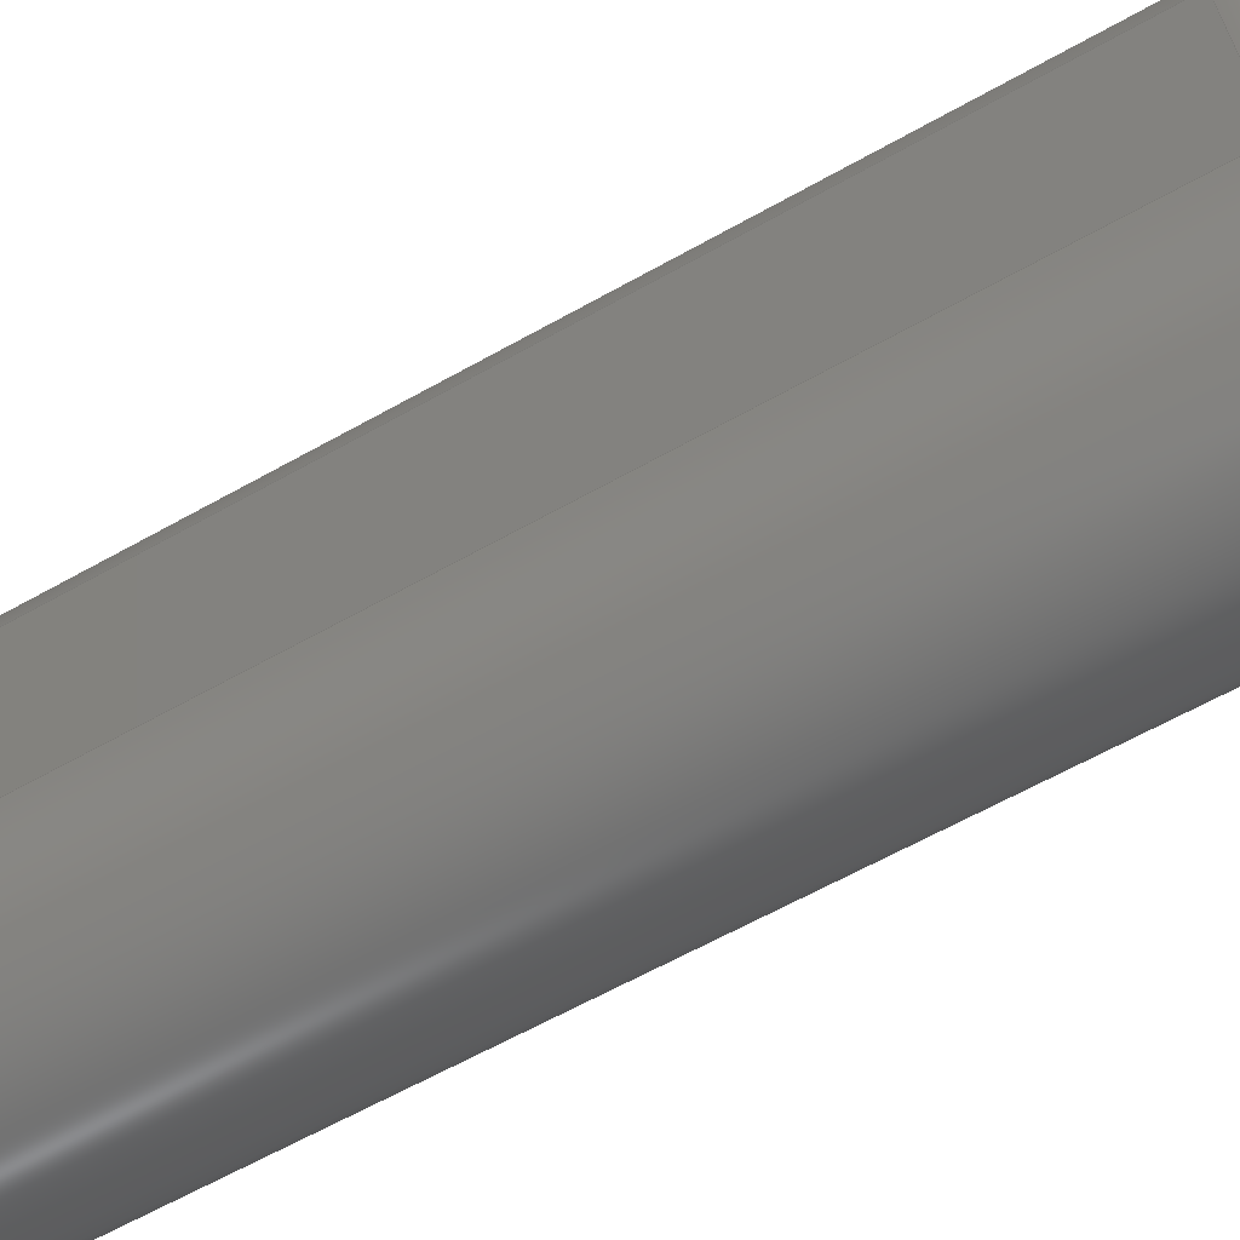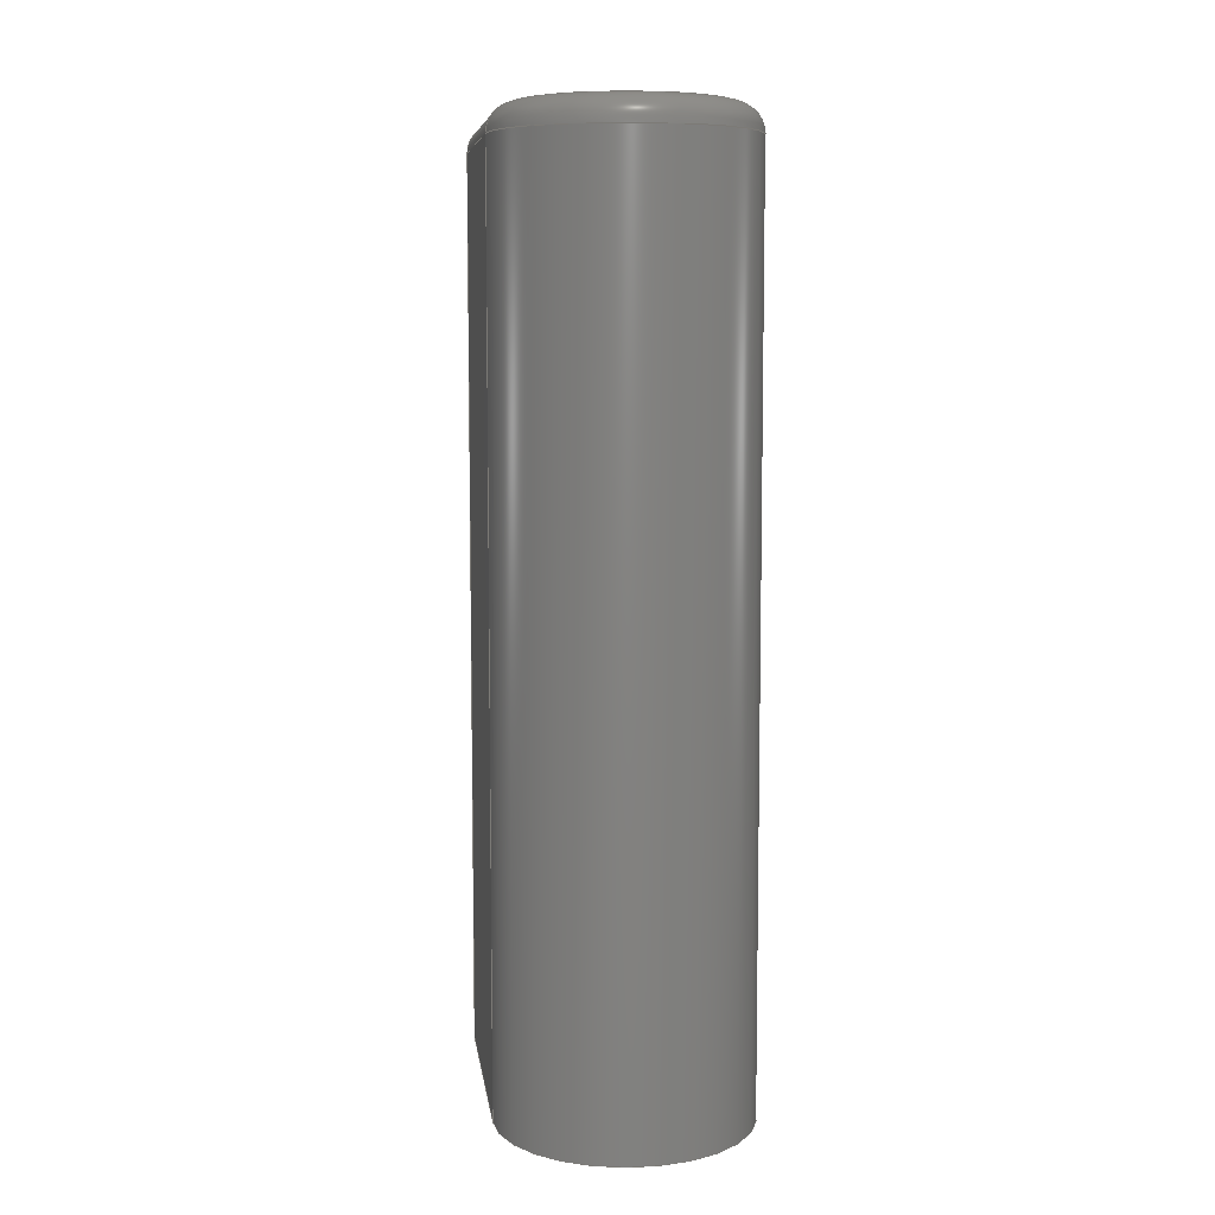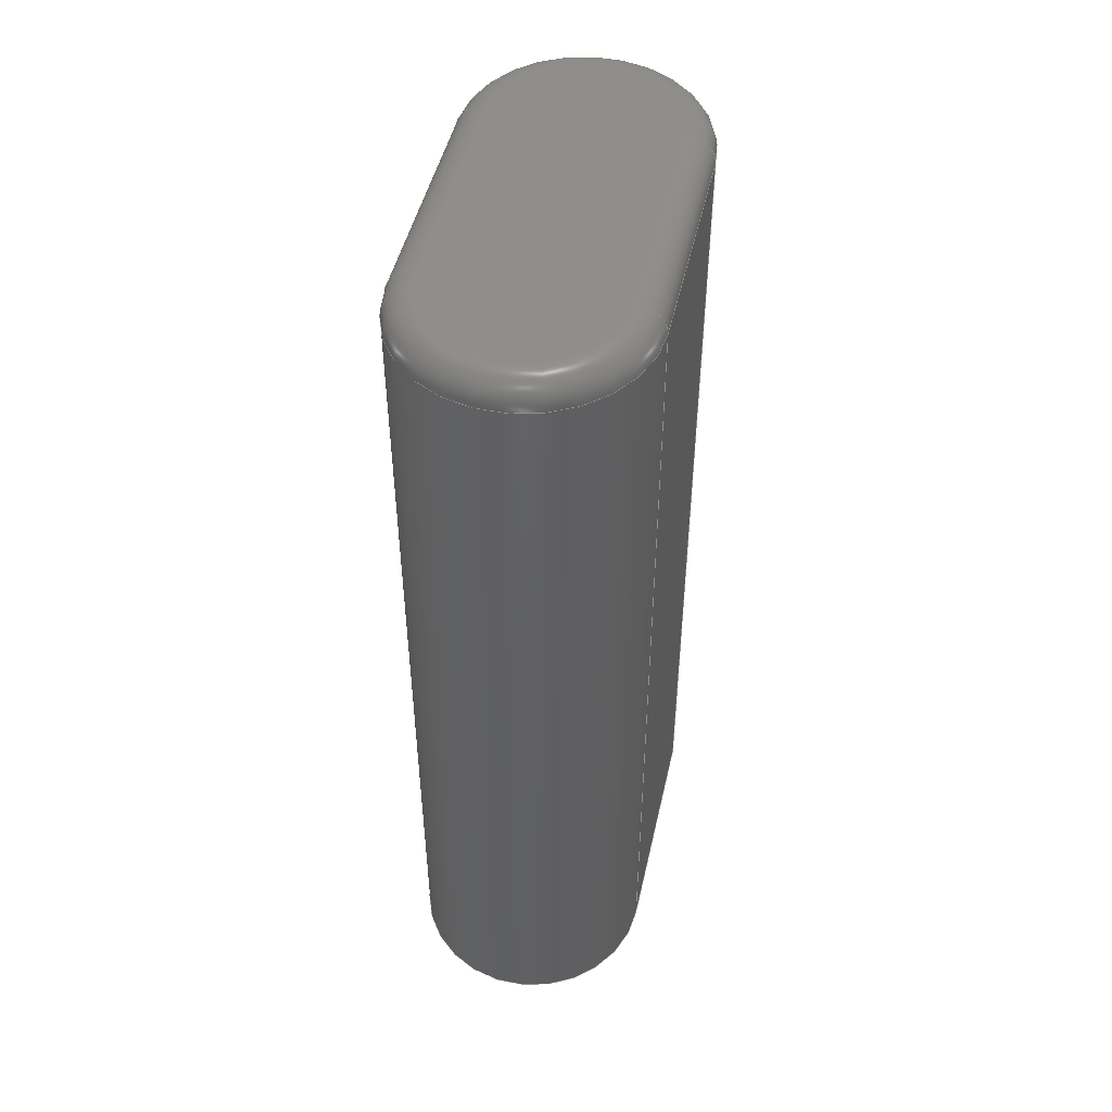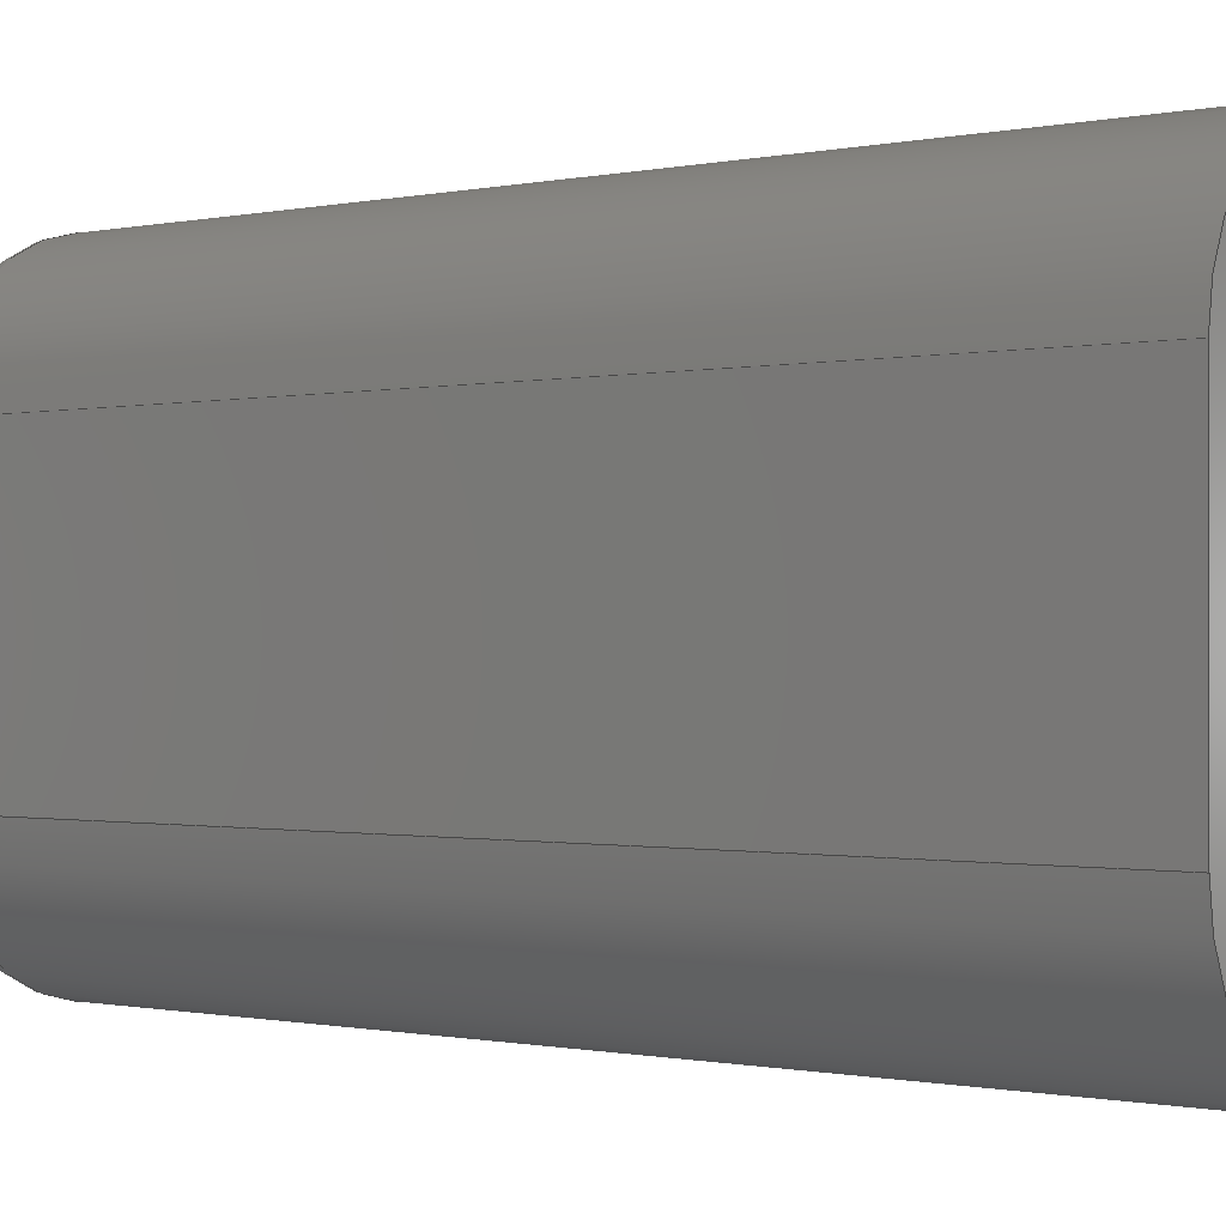
<metadata>
{"format":"step","ext":"step","renderer":"f3d","projection":"perspective","resolution":1024,"background":"white","views":[{"elev":-63.3,"azim":-60.4,"up":"+Y"},{"elev":7.7,"azim":-7.5,"up":"+Z"},{"elev":47.8,"azim":-167.4,"up":"+Z"},{"elev":-0.5,"azim":131.1,"up":"+Y"}]}
</metadata>
<code>
ISO-10303-21;
DATA;
#1=SHAPE_REPRESENTATION_RELATIONSHIP('SRR','None',#277,#2);
#2=ADVANCED_BREP_SHAPE_REPRESENTATION($,(#147),#265);
#3=STYLED_ITEM($,(#285),#147);
#4=PLANE($,#163);
#5=PLANE($,#164);
#6=PLANE($,#165);
#7=PLANE($,#168);
#8=TOROIDAL_SURFACE($,#152,0.05129,0.015);
#9=TOROIDAL_SURFACE($,#156,0.05129,0.015);
#10=FACE_OUTER_BOUND($,#20,.T.);
#11=FACE_OUTER_BOUND($,#21,.T.);
#12=FACE_OUTER_BOUND($,#22,.T.);
#13=FACE_OUTER_BOUND($,#23,.T.);
#14=FACE_OUTER_BOUND($,#24,.T.);
#15=FACE_OUTER_BOUND($,#25,.T.);
#16=FACE_OUTER_BOUND($,#26,.T.);
#17=FACE_OUTER_BOUND($,#27,.T.);
#18=FACE_OUTER_BOUND($,#28,.T.);
#19=FACE_OUTER_BOUND($,#29,.T.);
#20=EDGE_LOOP($,(#92,#93,#94,#95));
#21=EDGE_LOOP($,(#96,#97,#98,#99));
#22=EDGE_LOOP($,(#100,#101,#102,#103));
#23=EDGE_LOOP($,(#104,#105,#106,#107));
#24=EDGE_LOOP($,(#108,#109,#110,#111));
#25=EDGE_LOOP($,(#112,#113,#114,#115));
#26=EDGE_LOOP($,(#116,#117,#118,#119));
#27=EDGE_LOOP($,(#120,#121,#122,#123));
#28=EDGE_LOOP($,(#124,#125,#126,#127));
#29=EDGE_LOOP($,(#128,#129,#130,#131));
#30=LINE($,#227,#40);
#31=LINE($,#230,#41);
#32=LINE($,#244,#42);
#33=LINE($,#245,#43);
#34=LINE($,#248,#44);
#35=LINE($,#251,#45);
#36=LINE($,#254,#46);
#37=LINE($,#255,#47);
#38=LINE($,#259,#48);
#39=LINE($,#262,#49);
#40=VECTOR($,#175,0.13);
#41=VECTOR($,#178,0.13);
#42=VECTOR($,#197,0.13);
#43=VECTOR($,#198,0.13);
#44=VECTOR($,#201,0.485);
#45=VECTOR($,#204,0.485);
#46=VECTOR($,#207,0.485);
#47=VECTOR($,#208,0.13);
#48=VECTOR($,#213,0.13);
#49=VECTOR($,#218,0.485);
#50=CIRCLE($,#150,0.015);
#51=CIRCLE($,#151,0.015);
#52=CIRCLE($,#153,0.015);
#53=CIRCLE($,#154,0.05129);
#54=CIRCLE($,#155,0.06629);
#55=CIRCLE($,#157,0.015);
#56=CIRCLE($,#158,0.06629);
#57=CIRCLE($,#159,0.05129);
#58=CIRCLE($,#162,0.06629);
#59=CIRCLE($,#166,0.06629);
#60=VERTEX_POINT($,#223);
#61=VERTEX_POINT($,#224);
#62=VERTEX_POINT($,#226);
#63=VERTEX_POINT($,#228);
#64=VERTEX_POINT($,#232);
#65=VERTEX_POINT($,#233);
#66=VERTEX_POINT($,#238);
#67=VERTEX_POINT($,#239);
#68=VERTEX_POINT($,#247);
#69=VERTEX_POINT($,#249);
#70=VERTEX_POINT($,#253);
#71=VERTEX_POINT($,#258);
#72=EDGE_CURVE($,#60,#61,#50,.T.);
#73=EDGE_CURVE($,#61,#62,#30,.T.);
#74=EDGE_CURVE($,#62,#63,#51,.T.);
#75=EDGE_CURVE($,#63,#60,#31,.T.);
#76=EDGE_CURVE($,#64,#65,#52,.T.);
#77=EDGE_CURVE($,#65,#61,#53,.T.);
#78=EDGE_CURVE($,#60,#64,#54,.T.);
#79=EDGE_CURVE($,#66,#67,#55,.T.);
#80=EDGE_CURVE($,#67,#63,#56,.T.);
#81=EDGE_CURVE($,#62,#66,#57,.T.);
#82=EDGE_CURVE($,#64,#67,#32,.T.);
#83=EDGE_CURVE($,#66,#65,#33,.T.);
#84=EDGE_CURVE($,#60,#68,#34,.T.);
#85=EDGE_CURVE($,#68,#69,#58,.T.);
#86=EDGE_CURVE($,#69,#64,#35,.T.);
#87=EDGE_CURVE($,#63,#70,#36,.T.);
#88=EDGE_CURVE($,#70,#68,#37,.T.);
#89=EDGE_CURVE($,#69,#71,#38,.T.);
#90=EDGE_CURVE($,#71,#70,#59,.T.);
#91=EDGE_CURVE($,#67,#71,#39,.T.);
#92=ORIENTED_EDGE($,*,*,#72,.T.);
#93=ORIENTED_EDGE($,*,*,#73,.T.);
#94=ORIENTED_EDGE($,*,*,#74,.T.);
#95=ORIENTED_EDGE($,*,*,#75,.T.);
#96=ORIENTED_EDGE($,*,*,#76,.T.);
#97=ORIENTED_EDGE($,*,*,#77,.T.);
#98=ORIENTED_EDGE($,*,*,#72,.F.);
#99=ORIENTED_EDGE($,*,*,#78,.T.);
#100=ORIENTED_EDGE($,*,*,#79,.T.);
#101=ORIENTED_EDGE($,*,*,#80,.T.);
#102=ORIENTED_EDGE($,*,*,#74,.F.);
#103=ORIENTED_EDGE($,*,*,#81,.T.);
#104=ORIENTED_EDGE($,*,*,#76,.F.);
#105=ORIENTED_EDGE($,*,*,#82,.T.);
#106=ORIENTED_EDGE($,*,*,#79,.F.);
#107=ORIENTED_EDGE($,*,*,#83,.T.);
#108=ORIENTED_EDGE($,*,*,#78,.F.);
#109=ORIENTED_EDGE($,*,*,#84,.T.);
#110=ORIENTED_EDGE($,*,*,#85,.T.);
#111=ORIENTED_EDGE($,*,*,#86,.T.);
#112=ORIENTED_EDGE($,*,*,#75,.F.);
#113=ORIENTED_EDGE($,*,*,#87,.T.);
#114=ORIENTED_EDGE($,*,*,#88,.T.);
#115=ORIENTED_EDGE($,*,*,#84,.F.);
#116=ORIENTED_EDGE($,*,*,#73,.F.);
#117=ORIENTED_EDGE($,*,*,#77,.F.);
#118=ORIENTED_EDGE($,*,*,#83,.F.);
#119=ORIENTED_EDGE($,*,*,#81,.F.);
#120=ORIENTED_EDGE($,*,*,#89,.F.);
#121=ORIENTED_EDGE($,*,*,#85,.F.);
#122=ORIENTED_EDGE($,*,*,#88,.F.);
#123=ORIENTED_EDGE($,*,*,#90,.F.);
#124=ORIENTED_EDGE($,*,*,#80,.F.);
#125=ORIENTED_EDGE($,*,*,#91,.T.);
#126=ORIENTED_EDGE($,*,*,#90,.T.);
#127=ORIENTED_EDGE($,*,*,#87,.F.);
#128=ORIENTED_EDGE($,*,*,#82,.F.);
#129=ORIENTED_EDGE($,*,*,#86,.F.);
#130=ORIENTED_EDGE($,*,*,#89,.T.);
#131=ORIENTED_EDGE($,*,*,#91,.F.);
#132=CYLINDRICAL_SURFACE($,#149,0.015);
#133=CYLINDRICAL_SURFACE($,#160,0.015);
#134=CYLINDRICAL_SURFACE($,#161,0.06629);
#135=CYLINDRICAL_SURFACE($,#167,0.06629);
#136=ADVANCED_FACE($,(#10),#132,.T.);
#137=ADVANCED_FACE($,(#11),#8,.T.);
#138=ADVANCED_FACE($,(#12),#9,.T.);
#139=ADVANCED_FACE($,(#13),#133,.T.);
#140=ADVANCED_FACE($,(#14),#134,.T.);
#141=ADVANCED_FACE($,(#15),#4,.T.);
#142=ADVANCED_FACE($,(#16),#5,.T.);
#143=ADVANCED_FACE($,(#17),#6,.F.);
#144=ADVANCED_FACE($,(#18),#135,.T.);
#145=ADVANCED_FACE($,(#19),#7,.T.);
#146=CLOSED_SHELL($,(#136,#137,#138,#139,#140,#141,#142,#143,#144,#145));
#147=MANIFOLD_SOLID_BREP('Solid1',#146);
#148=AXIS2_PLACEMENT_3D('placement',#221,#169,#170);
#149=AXIS2_PLACEMENT_3D($,#222,#171,#172);
#150=AXIS2_PLACEMENT_3D($,#225,#173,#174);
#151=AXIS2_PLACEMENT_3D($,#229,#176,#177);
#152=AXIS2_PLACEMENT_3D($,#231,#179,#180);
#153=AXIS2_PLACEMENT_3D($,#234,#181,#182);
#154=AXIS2_PLACEMENT_3D($,#235,#183,#184);
#155=AXIS2_PLACEMENT_3D($,#236,#185,#186);
#156=AXIS2_PLACEMENT_3D($,#237,#187,#188);
#157=AXIS2_PLACEMENT_3D($,#240,#189,#190);
#158=AXIS2_PLACEMENT_3D($,#241,#191,#192);
#159=AXIS2_PLACEMENT_3D($,#242,#193,#194);
#160=AXIS2_PLACEMENT_3D($,#243,#195,#196);
#161=AXIS2_PLACEMENT_3D($,#246,#199,#200);
#162=AXIS2_PLACEMENT_3D($,#250,#202,#203);
#163=AXIS2_PLACEMENT_3D($,#252,#205,#206);
#164=AXIS2_PLACEMENT_3D($,#256,#209,#210);
#165=AXIS2_PLACEMENT_3D($,#257,#211,#212);
#166=AXIS2_PLACEMENT_3D($,#260,#214,#215);
#167=AXIS2_PLACEMENT_3D($,#261,#216,#217);
#168=AXIS2_PLACEMENT_3D($,#263,#219,#220);
#169=DIRECTION('axis',(0,0,1));
#170=DIRECTION('refdir',(1,0,0));
#171=DIRECTION('center_axis',(-1.177e-15,1,0));
#172=DIRECTION('ref_axis',(-0.7071,0,0.7071));
#173=DIRECTION('center_axis',(0,1,0));
#174=DIRECTION('ref_axis',(-1,0,0));
#175=DIRECTION($,(-1.177e-15,1,0));
#176=DIRECTION('center_axis',(0,-1,0));
#177=DIRECTION('ref_axis',(0,0,1));
#178=DIRECTION($,(1.177e-15,-1,0));
#179=DIRECTION('center_axis',(0,0,-1));
#180=DIRECTION('ref_axis',(-1,0,0));
#181=DIRECTION('center_axis',(0,-1,0));
#182=DIRECTION('ref_axis',(1,0,0));
#183=DIRECTION('center_axis',(0,0,-1));
#184=DIRECTION('ref_axis',(7.138e-16,-1,0));
#185=DIRECTION('center_axis',(0,0,1));
#186=DIRECTION('ref_axis',(7.138e-16,-1,0));
#187=DIRECTION('center_axis',(0,0,-1));
#188=DIRECTION('ref_axis',(-1,0,0));
#189=DIRECTION('center_axis',(0,1,0));
#190=DIRECTION('ref_axis',(0,0,1));
#191=DIRECTION('center_axis',(0,0,1));
#192=DIRECTION('ref_axis',(-7.274e-16,1,0));
#193=DIRECTION('center_axis',(0,0,-1));
#194=DIRECTION('ref_axis',(-7.274e-16,1,0));
#195=DIRECTION('center_axis',(-1.681e-16,-1,0));
#196=DIRECTION('ref_axis',(0.7071,0,0.7071));
#197=DIRECTION($,(1.681e-16,1,0));
#198=DIRECTION($,(-1.681e-16,-1,0));
#199=DIRECTION('center_axis',(0,0,1));
#200=DIRECTION('ref_axis',(1,1.319e-15,0));
#201=DIRECTION($,(0,0,-1));
#202=DIRECTION('center_axis',(0,0,1));
#203=DIRECTION('ref_axis',(1,1.319e-15,0));
#204=DIRECTION($,(0,0,1));
#205=DIRECTION('center_axis',(-1,-1.177e-15,0));
#206=DIRECTION('ref_axis',(0,0,1));
#207=DIRECTION($,(0,0,-1));
#208=DIRECTION($,(1.177e-15,-1,0));
#209=DIRECTION('center_axis',(0,0,1));
#210=DIRECTION('ref_axis',(1,0,0));
#211=DIRECTION('center_axis',(0,0,1));
#212=DIRECTION('ref_axis',(1,0,0));
#213=DIRECTION($,(1.681e-16,1,0));
#214=DIRECTION('center_axis',(0,0,1));
#215=DIRECTION('ref_axis',(-1,0,0));
#216=DIRECTION('center_axis',(0,0,1));
#217=DIRECTION('ref_axis',(-1,0,0));
#218=DIRECTION($,(0,0,-1));
#219=DIRECTION('center_axis',(1,-1.681e-16,0));
#220=DIRECTION('ref_axis',(0,0,-1));
#221=CARTESIAN_POINT('',(0,0,0));
#222=CARTESIAN_POINT('Origin',(-0.05129,0.6025,0.235));
#223=CARTESIAN_POINT('',(-0.06629,0.57,0.235));
#224=CARTESIAN_POINT('',(-0.05129,0.57,0.25));
#225=CARTESIAN_POINT('Origin',(-0.05129,0.57,0.235));
#226=CARTESIAN_POINT('',(-0.05129,0.7,0.25));
#227=CARTESIAN_POINT($,(-0.05129,0.6025,0.25));
#228=CARTESIAN_POINT('',(-0.06629,0.7,0.235));
#229=CARTESIAN_POINT('Origin',(-0.05129,0.7,0.235));
#230=CARTESIAN_POINT($,(-0.06629,0.6025,0.235));
#231=CARTESIAN_POINT('Origin',(-2.623e-16,0.57,0.235));
#232=CARTESIAN_POINT('',(0.06629,0.57,0.235));
#233=CARTESIAN_POINT('',(0.05129,0.57,0.25));
#234=CARTESIAN_POINT('Origin',(0.05129,0.57,0.235));
#235=CARTESIAN_POINT('Origin',(-2.623e-16,0.57,0.25));
#236=CARTESIAN_POINT('Origin',(-2.623e-16,0.57,0.235));
#237=CARTESIAN_POINT('Origin',(-1.748e-16,0.7,0.235));
#238=CARTESIAN_POINT('',(0.05129,0.7,0.25));
#239=CARTESIAN_POINT('',(0.06629,0.7,0.235));
#240=CARTESIAN_POINT('Origin',(0.05129,0.7,0.235));
#241=CARTESIAN_POINT('Origin',(-1.748e-16,0.7,0.235));
#242=CARTESIAN_POINT('Origin',(-1.748e-16,0.7,0.25));
#243=CARTESIAN_POINT('Origin',(0.05129,0.6675,0.235));
#244=CARTESIAN_POINT($,(0.06629,0.6675,0.235));
#245=CARTESIAN_POINT($,(0.05129,0.6675,0.25));
#246=CARTESIAN_POINT('Origin',(-2.623e-16,0.57,0));
#247=CARTESIAN_POINT('',(-0.06629,0.57,-0.25));
#248=CARTESIAN_POINT($,(-0.06629,0.57,0));
#249=CARTESIAN_POINT('',(0.06629,0.57,-0.25));
#250=CARTESIAN_POINT('Origin',(-2.623e-16,0.57,-0.25));
#251=CARTESIAN_POINT($,(0.06629,0.57,0));
#252=CARTESIAN_POINT('Origin',(-0.06629,0.57,0));
#253=CARTESIAN_POINT('',(-0.06629,0.7,-0.25));
#254=CARTESIAN_POINT($,(-0.06629,0.7,0));
#255=CARTESIAN_POINT($,(-0.06629,0.57,-0.25));
#256=CARTESIAN_POINT('Origin',(-2.158e-16,0.635,0.25));
#257=CARTESIAN_POINT('Origin',(-2.158e-16,0.635,-0.25));
#258=CARTESIAN_POINT('',(0.06629,0.7,-0.25));
#259=CARTESIAN_POINT($,(0.06629,0.7,-0.25));
#260=CARTESIAN_POINT('Origin',(-1.748e-16,0.7,-0.25));
#261=CARTESIAN_POINT('Origin',(-1.748e-16,0.7,0));
#262=CARTESIAN_POINT($,(0.06629,0.7,0));
#263=CARTESIAN_POINT('Origin',(0.06629,0.7,0));
#264=UNCERTAINTY_MEASURE_WITH_UNIT(LENGTH_MEASURE(0.0003937),
#266,'DISTANCE_ACCURACY_VALUE',
'Maximum model space distance between geometric entities at asserted c
onnectivities');
#265=(
GEOMETRIC_REPRESENTATION_CONTEXT(3)
GLOBAL_UNCERTAINTY_ASSIGNED_CONTEXT((#264))
GLOBAL_UNIT_ASSIGNED_CONTEXT((#266,#272,#269))
REPRESENTATION_CONTEXT('','3D')
);
#266=(
CONVERSION_BASED_UNIT('__CONSTANT UNIT inch',#268)
LENGTH_UNIT()
NAMED_UNIT(#271)
);
#267=(
LENGTH_UNIT()
NAMED_UNIT(*)
SI_UNIT(.MILLI.,.METRE.)
);
#268=LENGTH_MEASURE_WITH_UNIT(LENGTH_MEASURE(25.4),#267);
#269=(
NAMED_UNIT(*)
SI_UNIT($,.STERADIAN.)
SOLID_ANGLE_UNIT()
);
#270=DIMENSIONAL_EXPONENTS(0,0,0,0,0,0,0);
#271=DIMENSIONAL_EXPONENTS(1,0,0,0,0,0,0);
#272=(
CONVERSION_BASED_UNIT('degree',#274)
NAMED_UNIT(#270)
PLANE_ANGLE_UNIT()
);
#273=(
NAMED_UNIT(*)
PLANE_ANGLE_UNIT()
SI_UNIT($,.RADIAN.)
);
#274=PLANE_ANGLE_MEASURE_WITH_UNIT(PLANE_ANGLE_MEASURE(0.01745),#273);
#275=SHAPE_DEFINITION_REPRESENTATION(#276,#277);
#276=PRODUCT_DEFINITION_SHAPE('',$,#279);
#277=SHAPE_REPRESENTATION('',(#148),#265);
#278=PRODUCT_DEFINITION_CONTEXT('3D Mechanical Parts',#282,'design');
#279=PRODUCT_DEFINITION('BUSS-SAFTY-TRIP','BUSS-SAFTY-TRIP',#280,#278);
#280=PRODUCT_DEFINITION_FORMATION('',$,#284);
#281=APPLICATION_PROTOCOL_DEFINITION('international standard',
'automotive_design',2009,#282);
#282=APPLICATION_CONTEXT(
'Core Data for Automotive Mechanical Design Process');
#283=PRODUCT_CONTEXT('3D Mechanical Parts',#282,'mechanical');
#284=PRODUCT('BUSS-SAFTY-TRIP','BUSS-SAFTY-TRIP',$,(#283));
#285=PRESENTATION_STYLE_ASSIGNMENT((#286));
#286=SURFACE_STYLE_USAGE(.BOTH.,#287);
#287=SURFACE_SIDE_STYLE($,(#288));
#288=SURFACE_STYLE_FILL_AREA(#289);
#289=FILL_AREA_STYLE($,(#290));
#290=FILL_AREA_STYLE_COLOUR($,#291);
#291=COLOUR_RGB('',0.8314,0,0);
ENDSEC;
END-ISO-10303-21;

</code>
